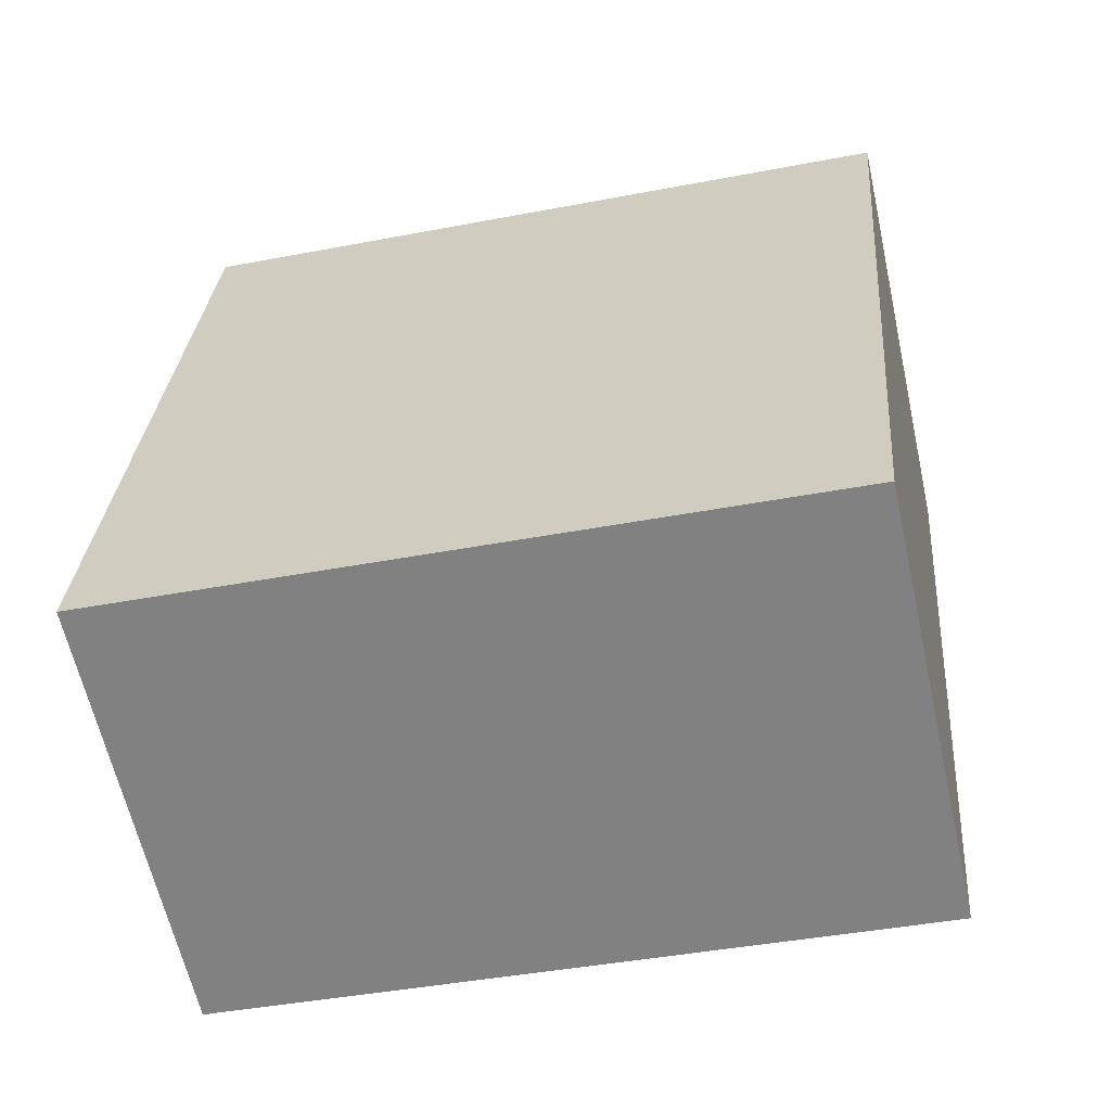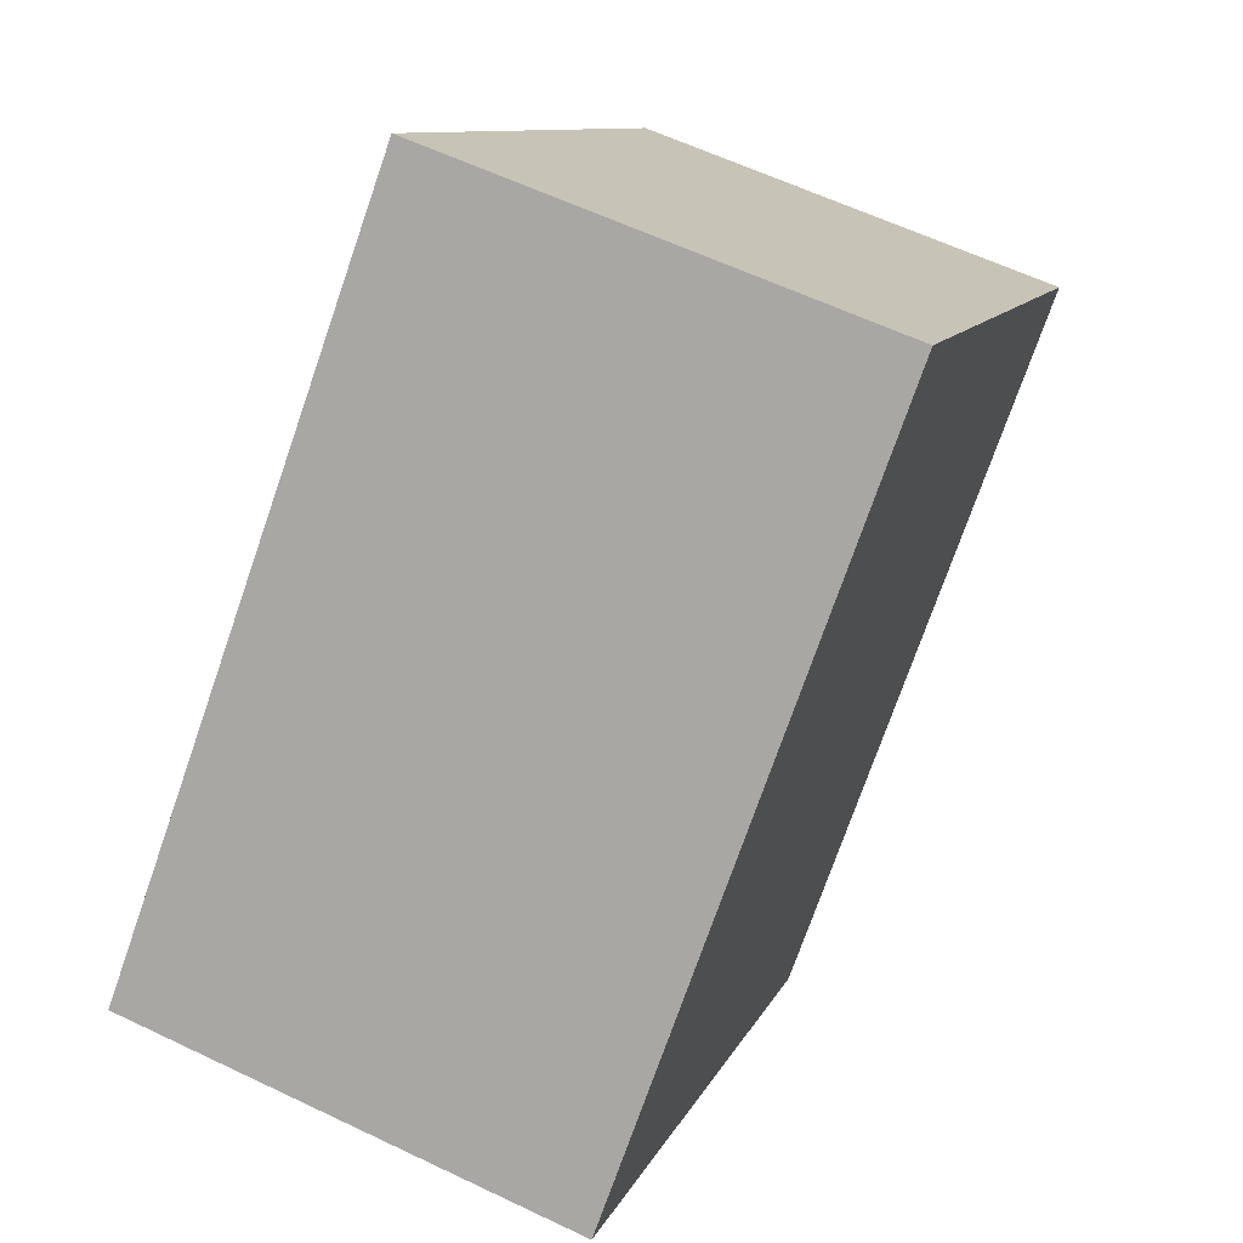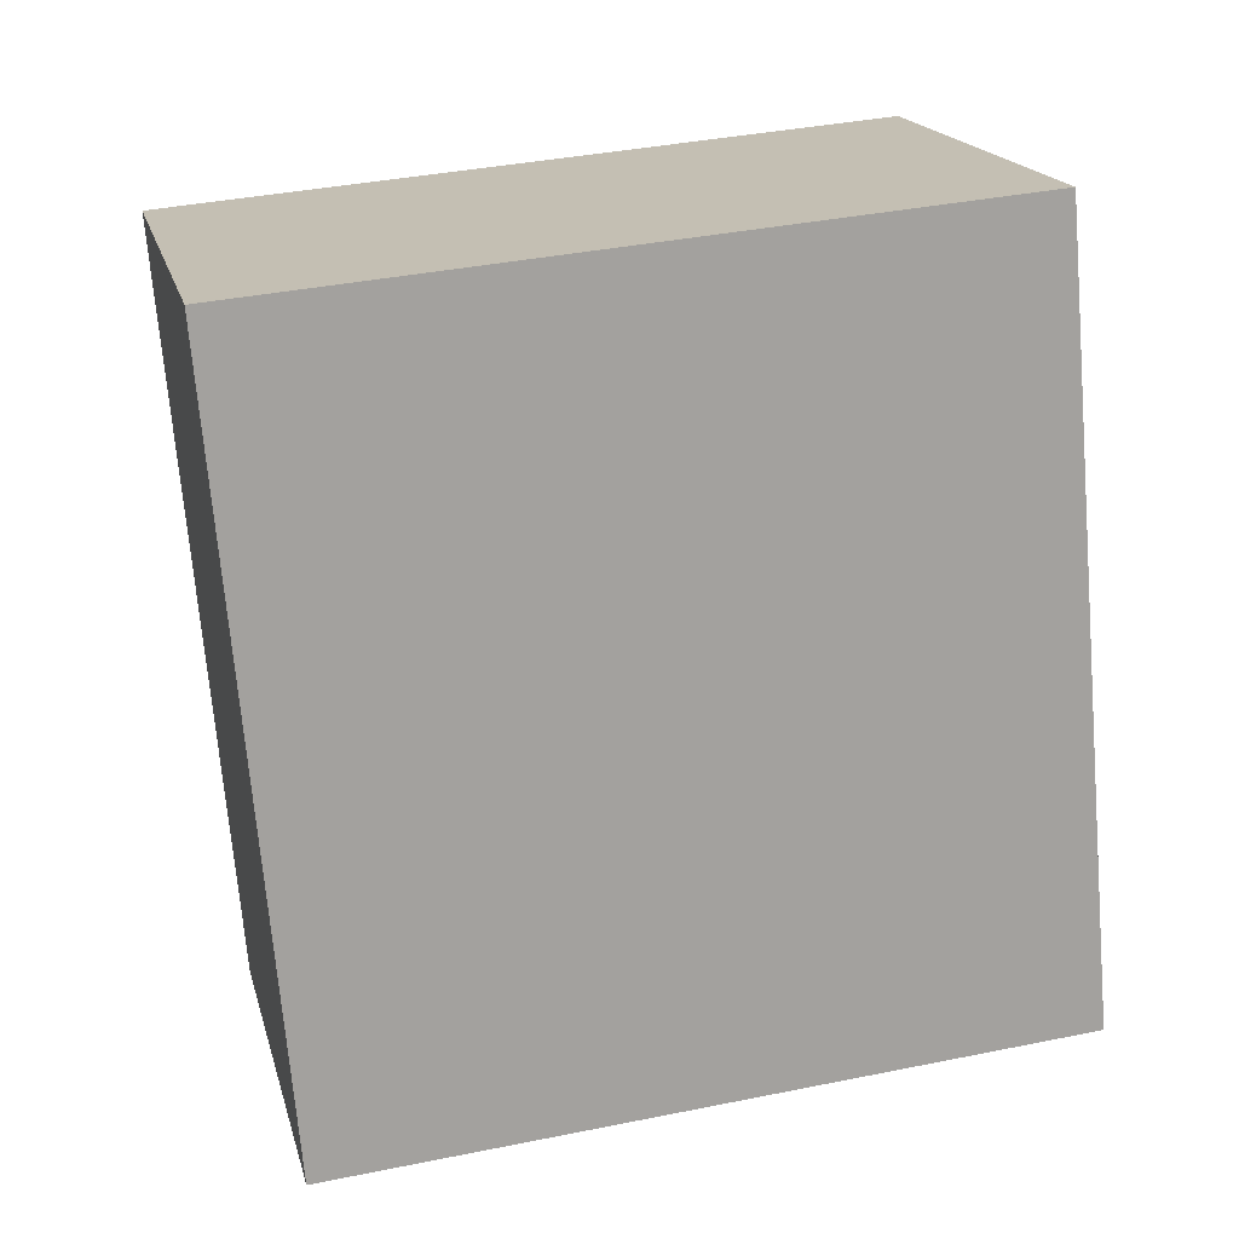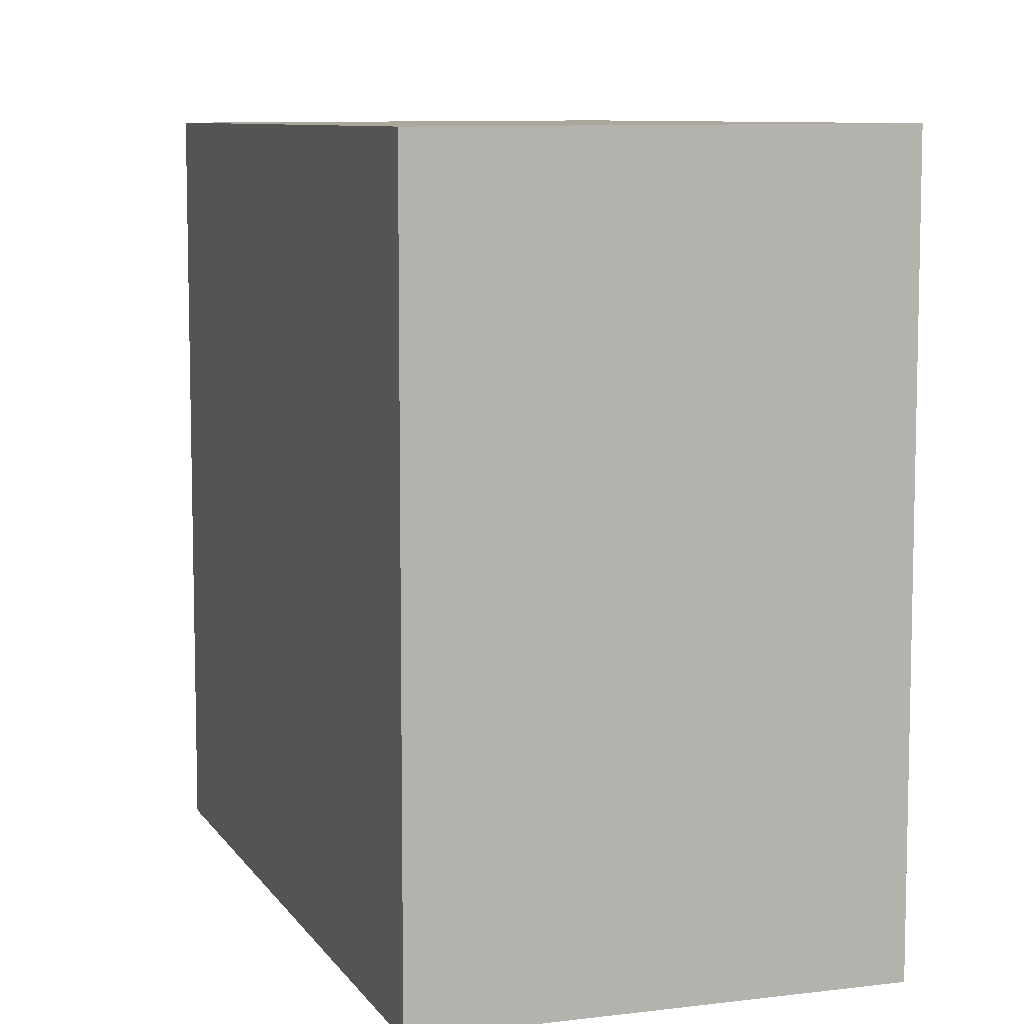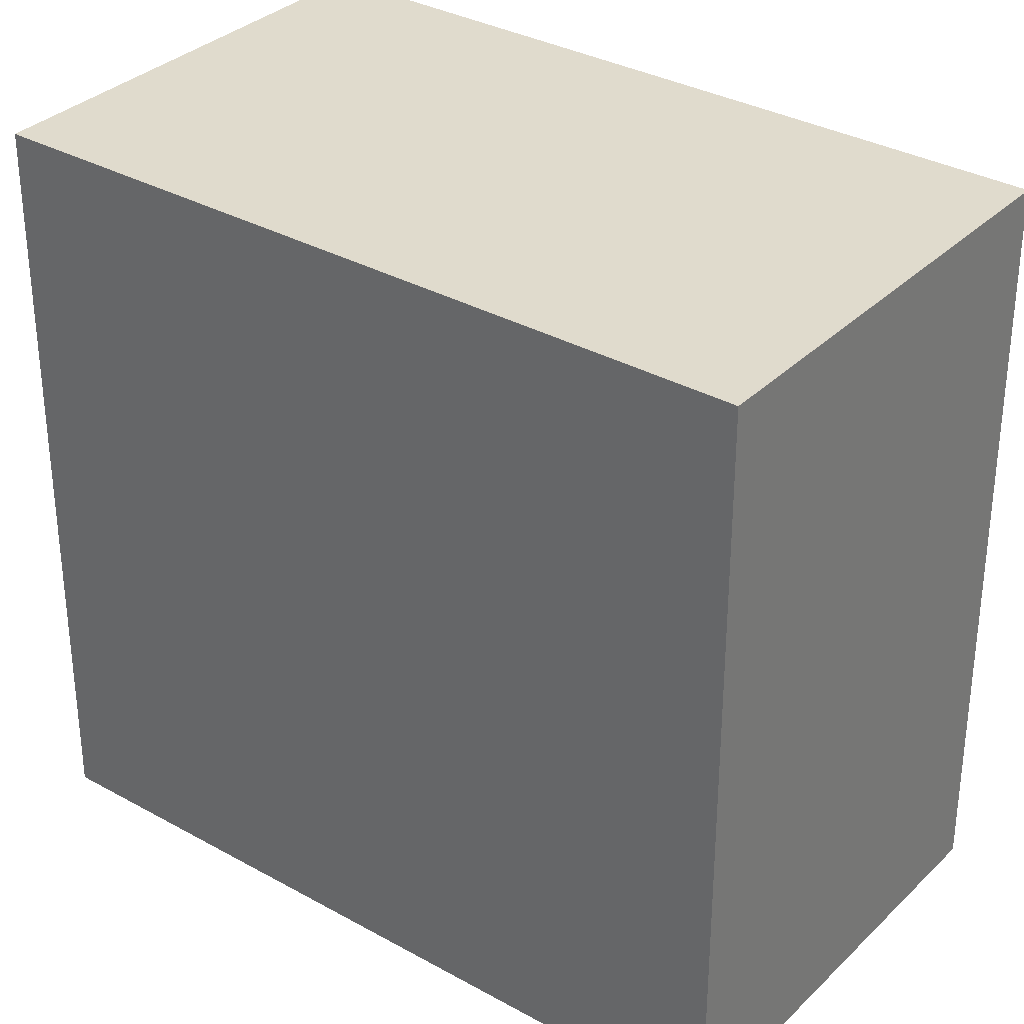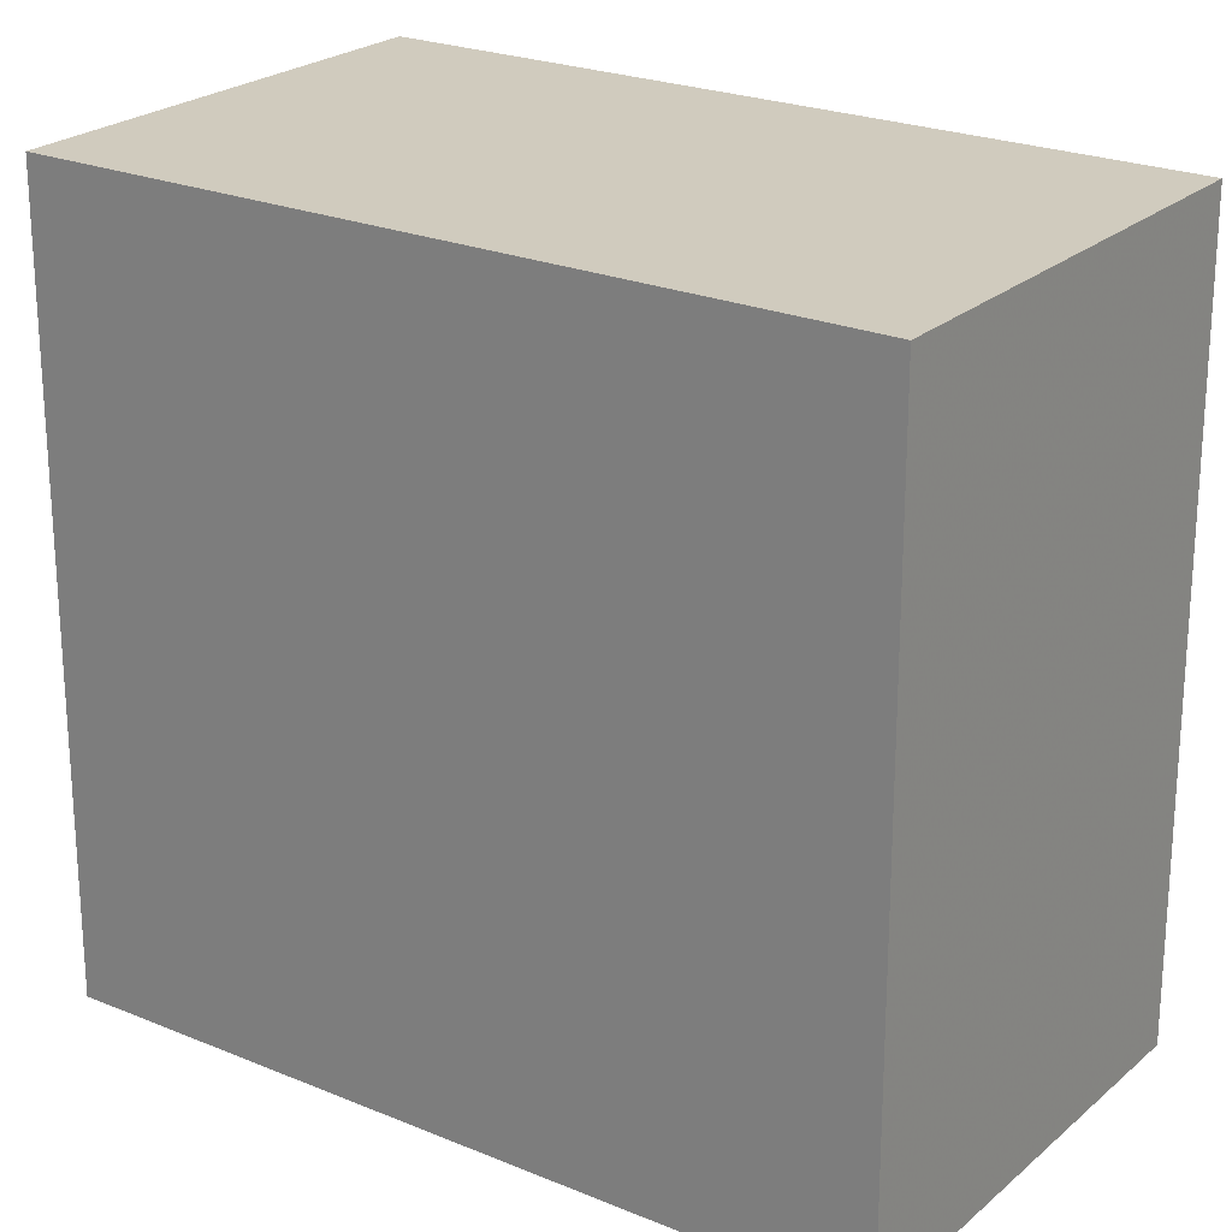
<metadata>
{"format":"obj","ext":"obj","renderer":"f3d","projection":"perspective","resolution":1024,"background":"white","views":[{"elev":-41.2,"azim":103.2,"up":"+Y"},{"elev":10.2,"azim":-164.1,"up":"+Y"},{"elev":38.2,"azim":75.6,"up":"+Y"},{"elev":8.3,"azim":1.1,"up":"+Z"},{"elev":33.0,"azim":-32.4,"up":"+Z"},{"elev":23.2,"azim":-34.7,"up":"+Z"}]}
</metadata>
<code>
v -22.91 -2289 8.783
v -17.83 -2287 8.808
v -14.66 -2296 8.797
v -19.73 -2297 8.772
v -17.79 -2287 8.807
v -22.85 -2289 8.783
v -17.8 -2287 8.807
v -14.67 -2296 8.797
v -17.84 -2287 8.808
v -14.67 -2296 8.797
v -14.66 -2295 8.797
v -19.74 -2297 8.772
v -17.84 -2287 8.808
v -22.91 -2289 8.783
v -22.91 -2289 0
v -17.84 -2287 0
v -17.79 -2287 8.807
v -17.83 -2287 8.808
v -17.83 -2287 0
v -17.79 -2287 0
v -14.67 -2296 8.797
v -14.66 -2296 8.797
v -14.66 -2296 0
v -14.67 -2296 0
v -19.74 -2297 8.772
v -19.73 -2297 8.772
v -19.73 -2297 0
v -19.74 -2297 0
v -14.66 -2295 8.797
v -17.79 -2287 8.807
v -17.79 -2287 0
v -14.66 -2295 0
v -22.91 -2289 8.783
v -22.85 -2289 8.783
v -22.85 -2289 -1.776e-15
v -22.91 -2289 0
v -19.73 -2297 8.772
v -14.67 -2296 8.797
v -14.67 -2296 0
v -19.73 -2297 0
v -17.83 -2287 8.808
v -17.84 -2287 8.808
v -17.84 -2287 0
v -17.83 -2287 0
v -14.66 -2296 8.797
v -14.66 -2295 8.797
v -14.66 -2295 0
v -14.66 -2296 0
v -22.85 -2289 8.783
v -19.74 -2297 8.772
v -19.74 -2297 0
v -22.85 -2289 -1.776e-15
v -22.91 -2289 0
v -17.83 -2287 0
v -14.66 -2296 0
v -19.73 -2297 0
f 7 6 1 9
f 10 8 4 12
f 11 3 8 10
f 9 2 5 7
f 10 7 5 11
f 12 6 7 10
f 14 15 16 13
f 18 19 20 17
f 22 23 24 21
f 26 27 28 25
f 30 31 32 29
f 34 35 36 33
f 38 39 40 37
f 42 43 44 41
f 46 47 48 45
f 50 51 52 49
f 54 55 56 53

</code>
